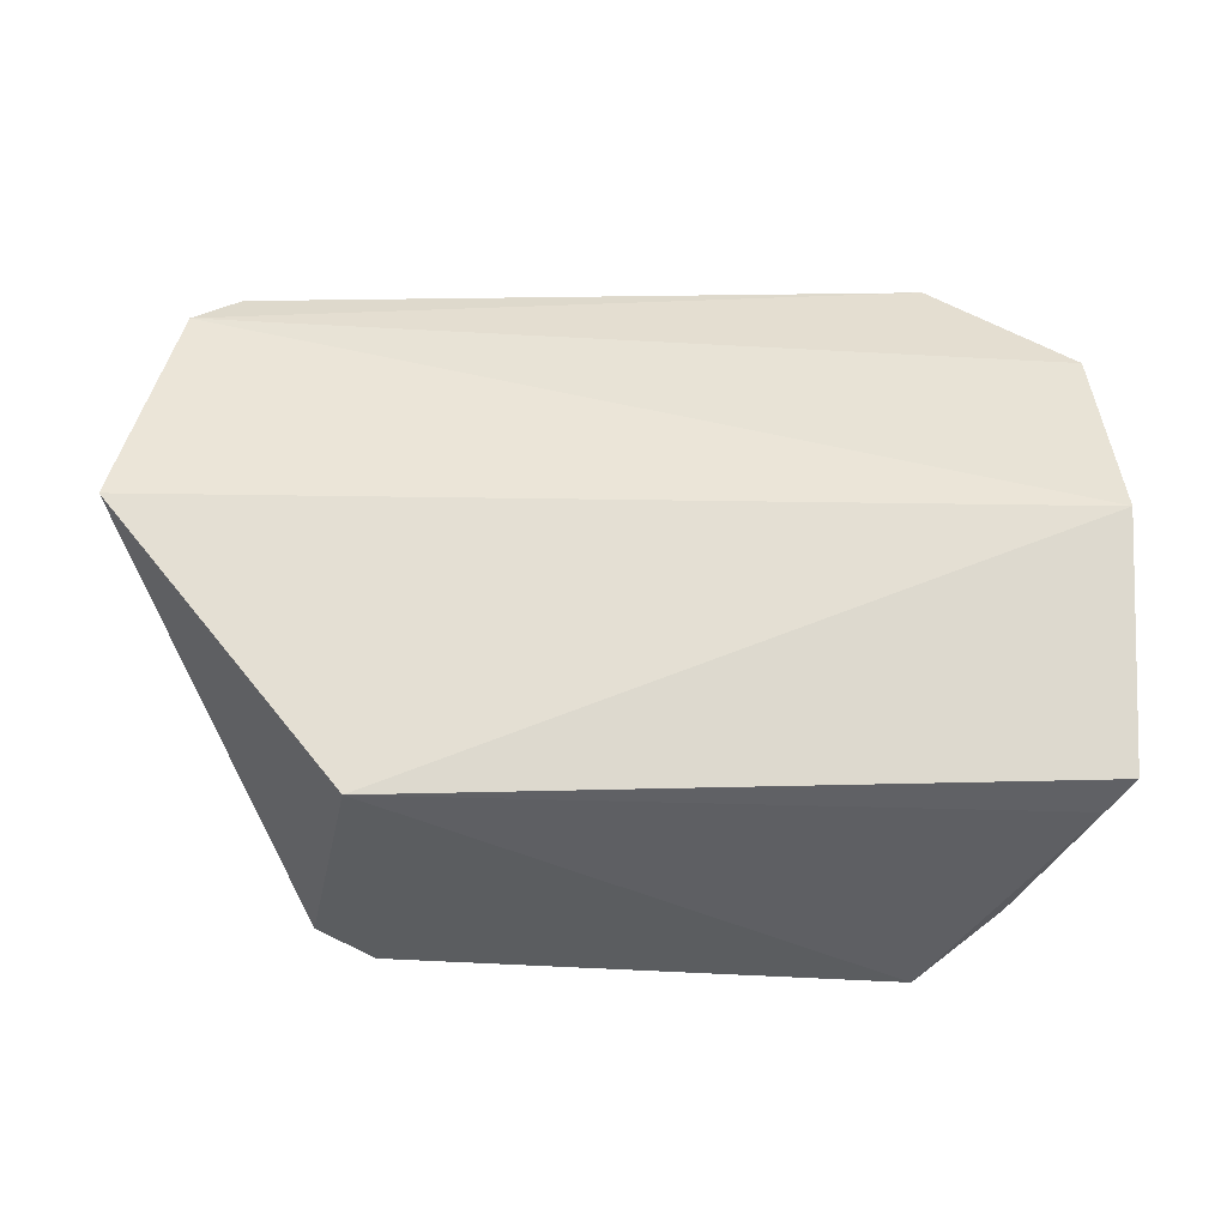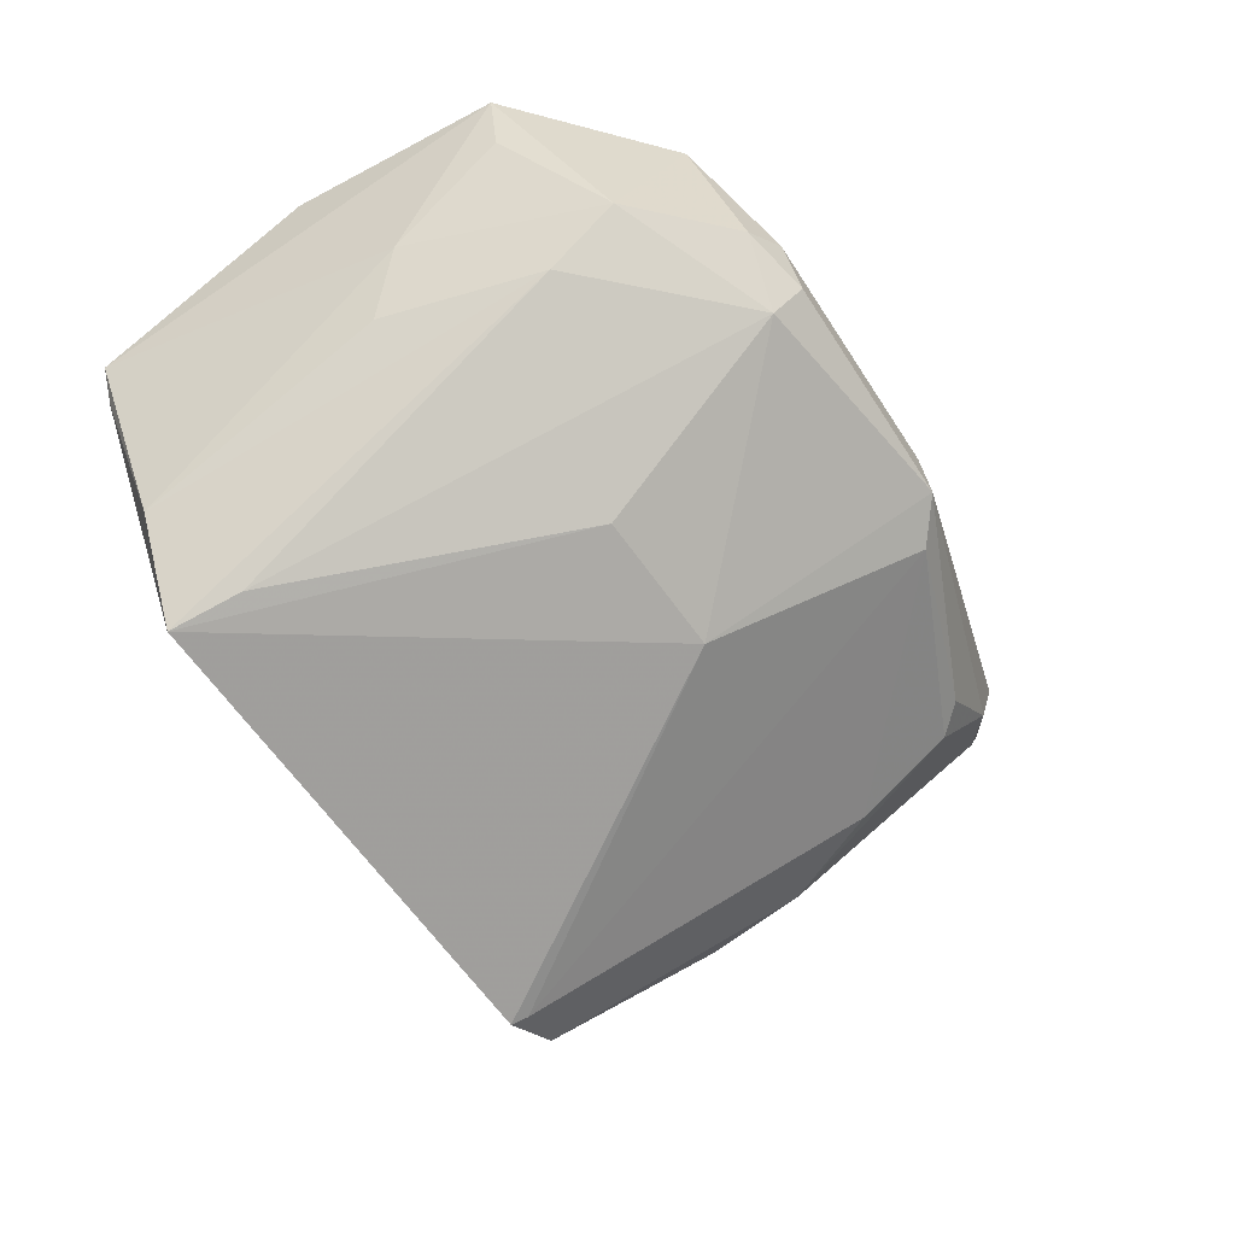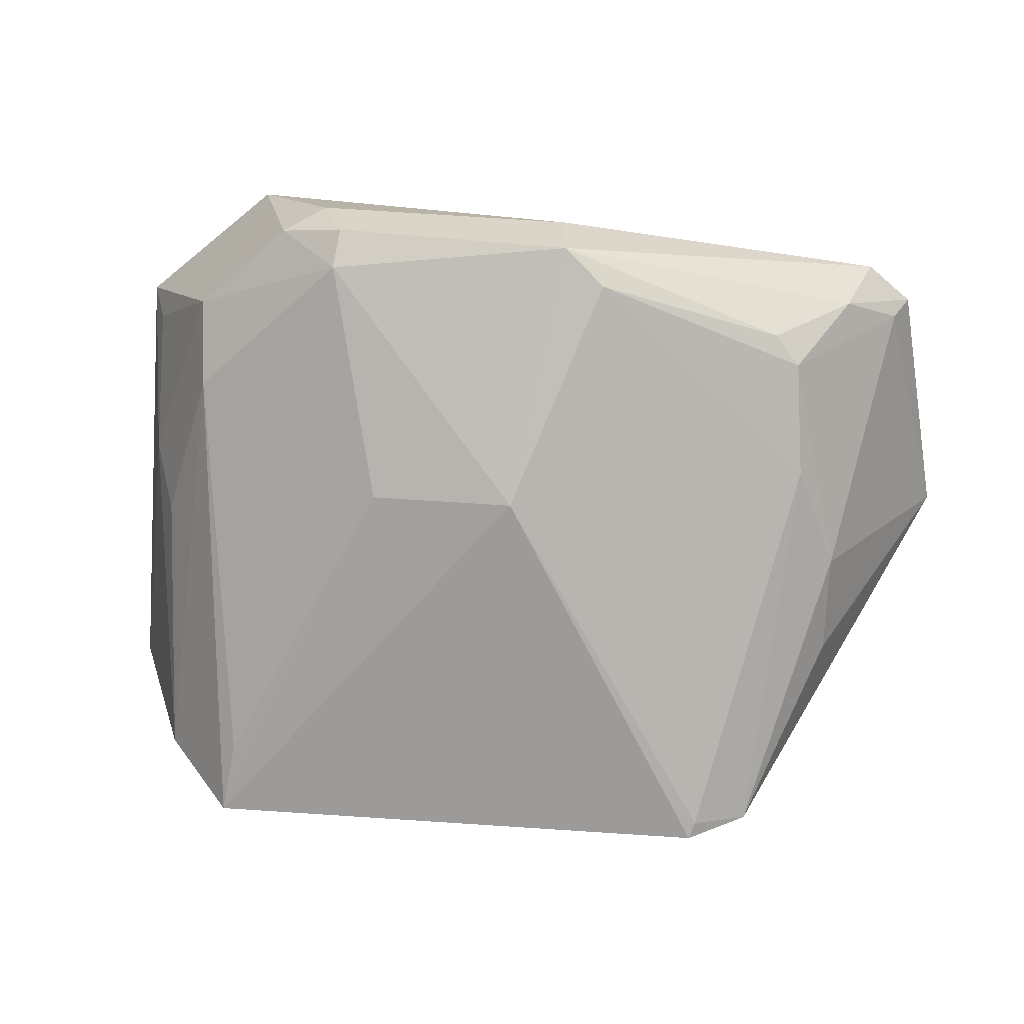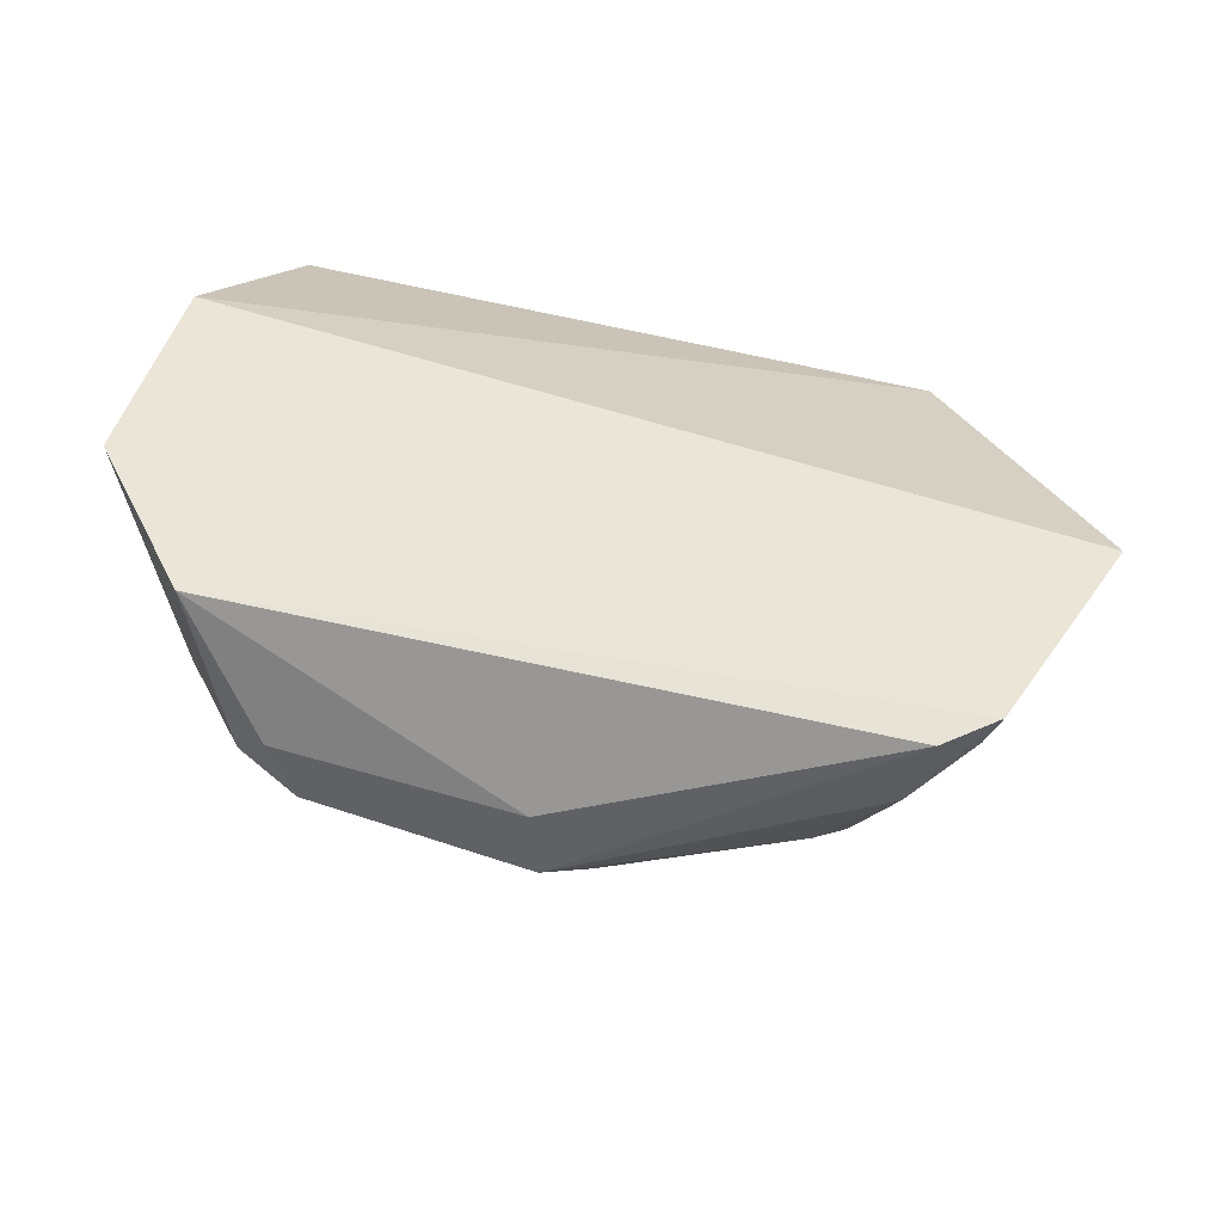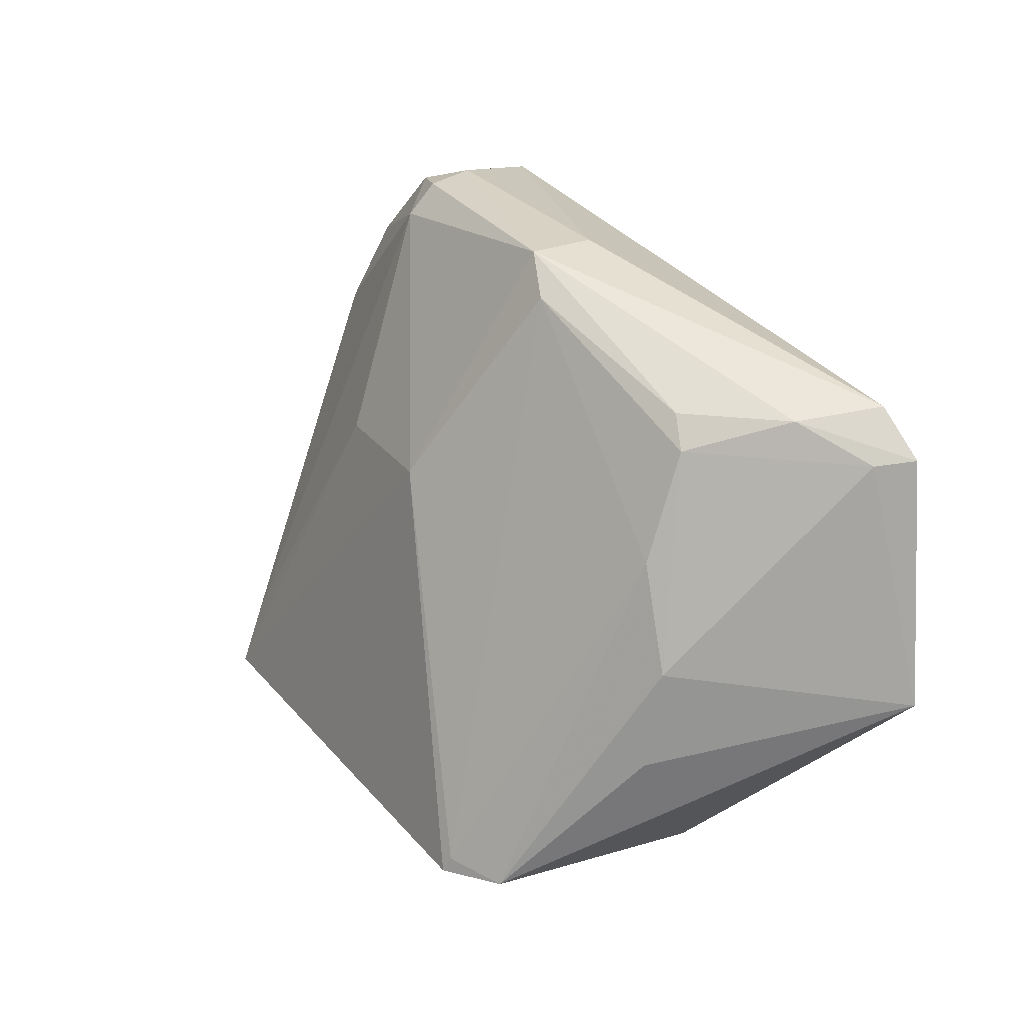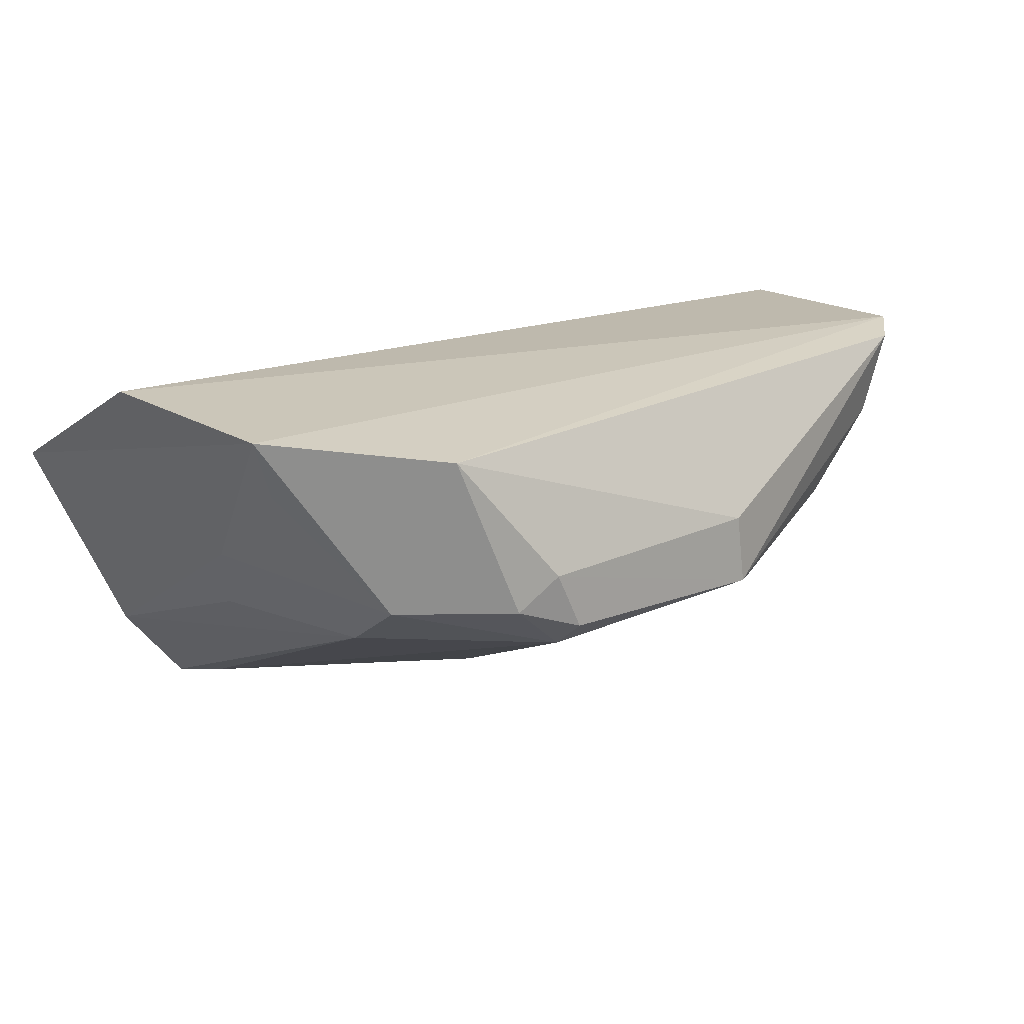
<metadata>
{"format":"obj","ext":"obj","renderer":"f3d","projection":"perspective","resolution":1024,"background":"white","views":[{"elev":44.2,"azim":-178.0,"up":"+Y"},{"elev":-64.5,"azim":-55.8,"up":"+Y"},{"elev":30.7,"azim":7.3,"up":"+Z"},{"elev":45.3,"azim":21.4,"up":"+Y"},{"elev":26.6,"azim":60.6,"up":"+Z"},{"elev":18.2,"azim":-39.3,"up":"+Y"}]}
</metadata>
<code>
v 0.03904 0.05124 0.1532
v 0.04261 0.05196 0.1499
v -0.02765 0.05227 0.1301
v -0.02739 0.04304 0.1125
v 0.02653 0.01935 0.1136
v 0.02673 0.04298 0.1092
v -0.02599 0.05146 0.1473
v 0.03309 0.03689 0.1503
v 0.04616 0.05092 0.1305
v -0.014 0.01894 0.1131
v -0.01457 0.05015 0.1577
v 0.03713 0.04441 0.1527
v 0.03105 0.02219 0.1141
v 0.03704 0.03328 0.1336
v -0.02542 0.0399 0.1122
v -0.02091 0.03381 0.1344
v 0.01044 0.02512 0.1419
v 0.0137 0.03509 0.1606
v 0.0339 0.03353 0.1419
v 0.04137 0.04883 0.1497
v 0.03693 0.03193 0.1258
v -0.02023 0.02628 0.1144
v -0.02333 0.03935 0.1375
v -0.01752 0.03728 0.1529
v 0.03116 0.0376 0.1526
v 0.01692 0.03391 0.1579
v 0.01306 0.04071 0.1604
v 0.02696 0.01987 0.1149
v -0.01695 0.03342 0.1471
v -0.02414 0.04669 0.1468
v -0.004972 0.03569 0.1609
v -0.01019 0.03763 0.1597
v -0.00715 0.0403 0.1608
v -0.005248 0.03356 0.1585
v -0.001002 0.0257 0.1416
v -0.01306 0.02045 0.1187
f 6 4 3
f 7 2 3
f 7 3 4
f 9 6 3
f 9 3 2
f 10 6 5
f 11 1 2
f 11 2 7
f 12 2 1
f 13 5 6
f 13 6 9
f 15 4 6
f 15 6 10
f 17 10 5
f 18 12 1
f 19 14 8
f 19 13 14
f 20 14 9
f 20 9 2
f 20 2 12
f 20 12 8
f 20 8 14
f 21 14 13
f 21 13 9
f 21 9 14
f 22 15 10
f 22 4 15
f 23 7 4
f 23 22 16
f 23 4 22
f 24 11 7
f 25 8 12
f 25 12 18
f 26 18 17
f 26 25 18
f 26 8 25
f 26 19 8
f 27 18 1
f 27 1 11
f 28 5 13
f 28 13 19
f 28 19 26
f 28 26 17
f 28 17 5
f 29 22 10
f 29 16 22
f 29 24 23
f 29 23 16
f 30 24 7
f 30 7 23
f 30 23 24
f 32 11 24
f 33 27 11
f 33 32 31
f 33 11 32
f 33 31 18
f 33 18 27
f 34 17 18
f 34 18 31
f 34 31 32
f 34 32 24
f 34 24 29
f 35 10 17
f 35 17 34
f 36 34 29
f 36 29 10
f 36 35 34
f 36 10 35

</code>
